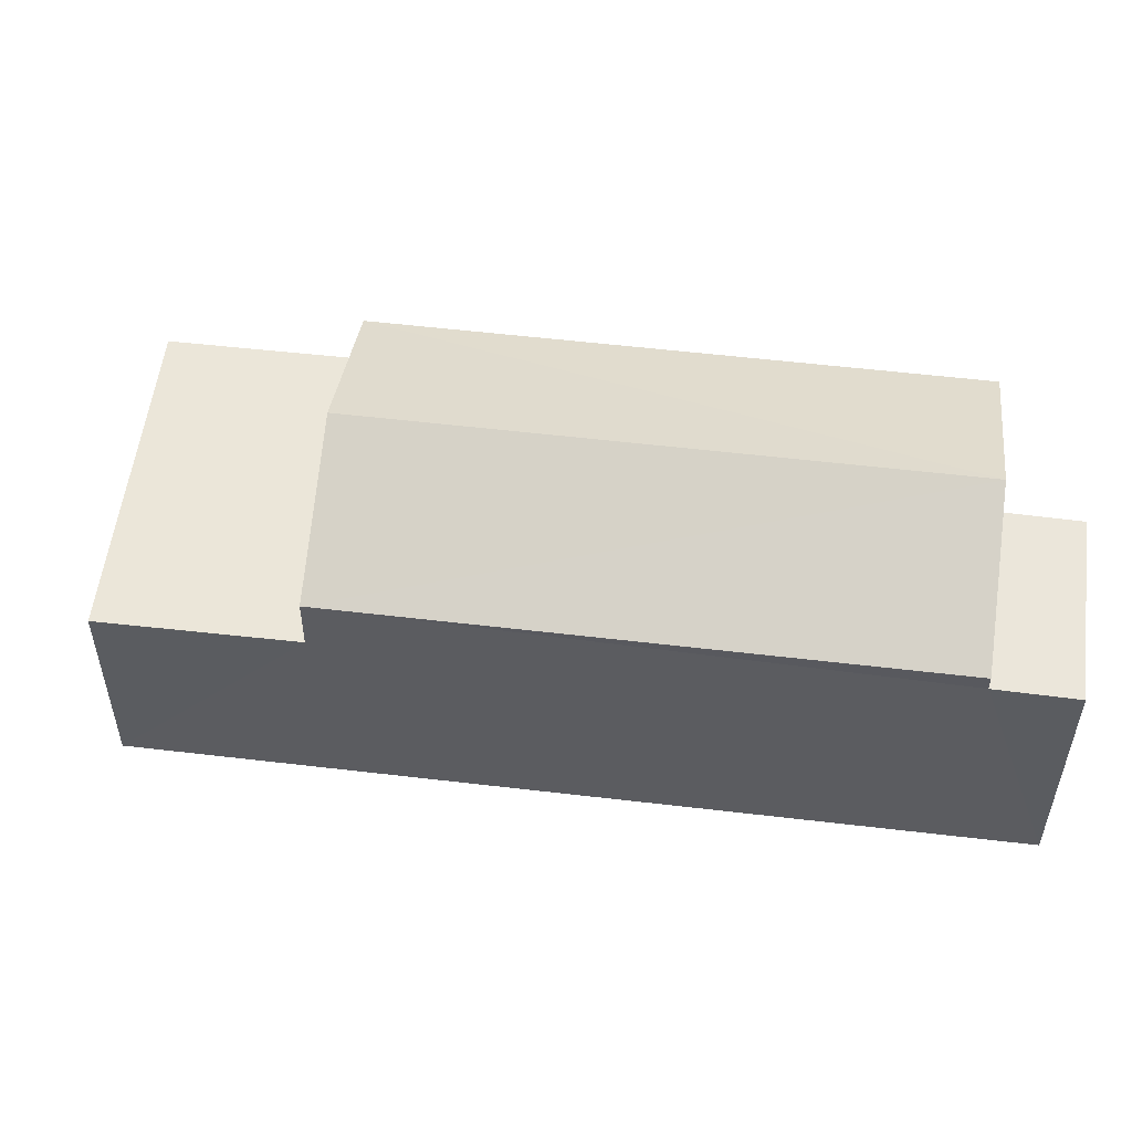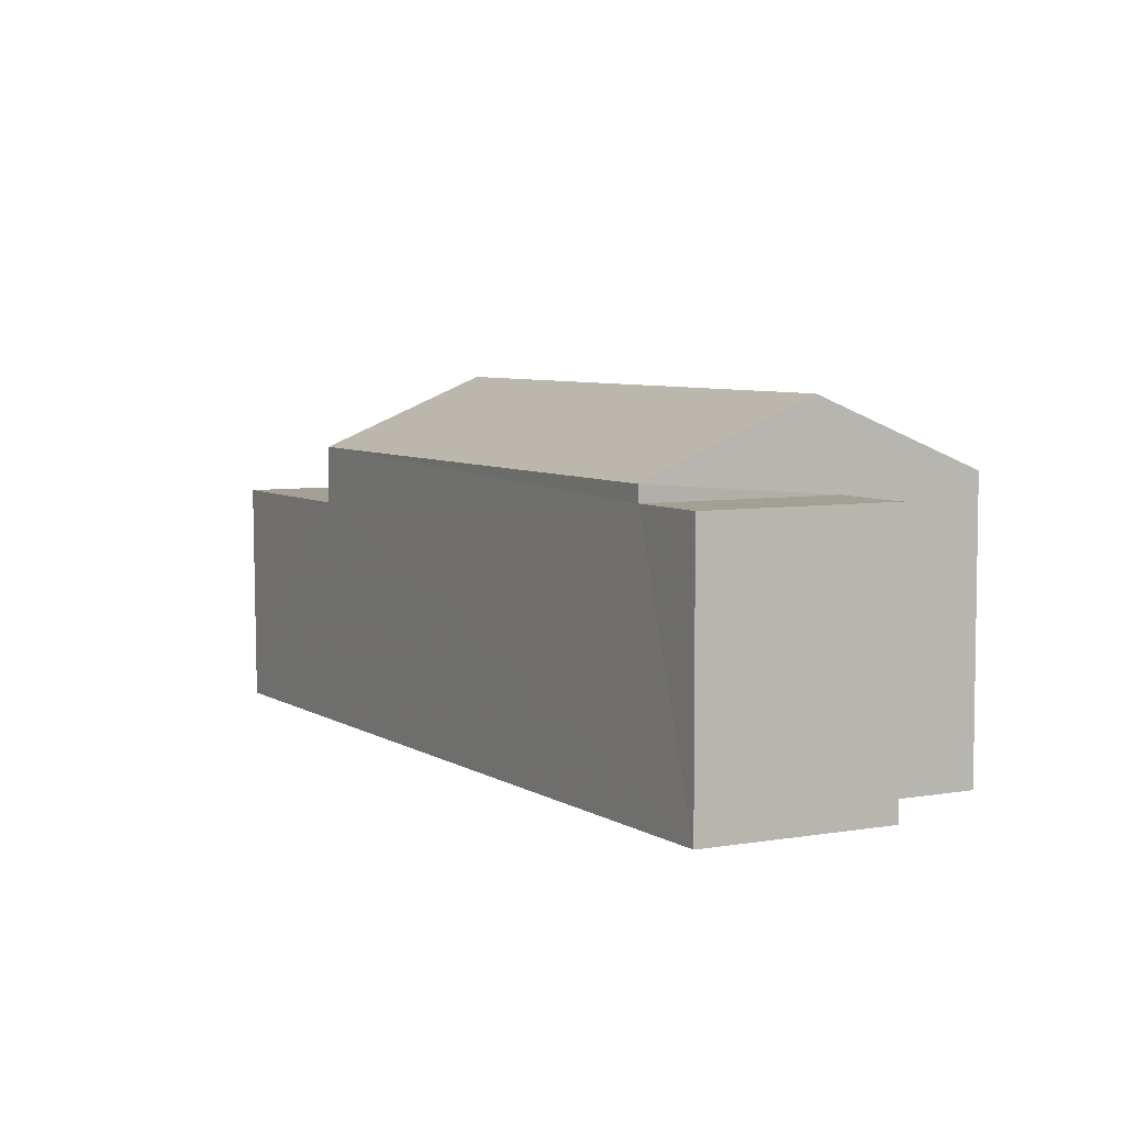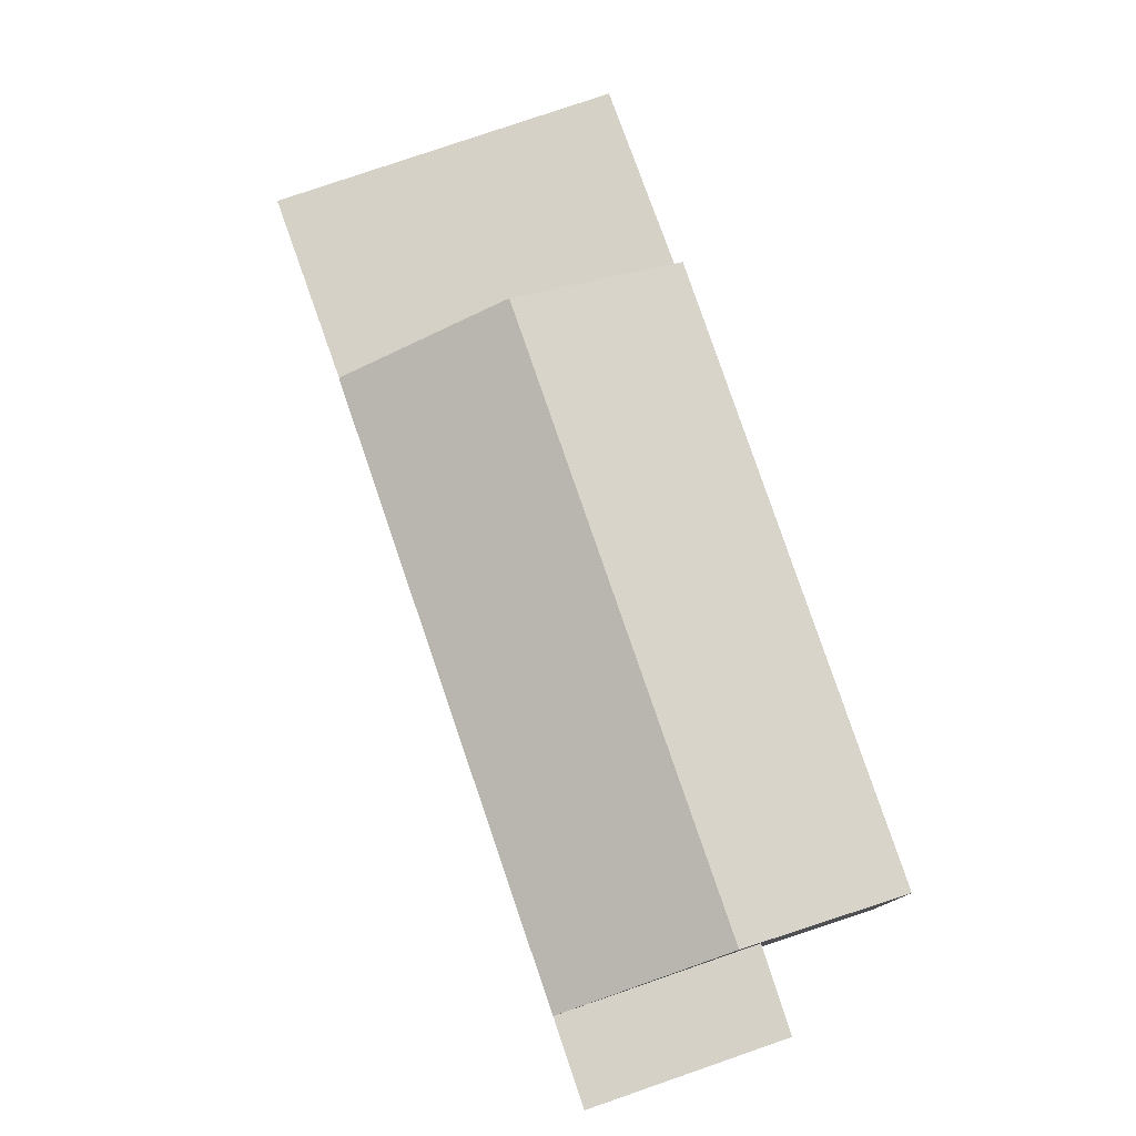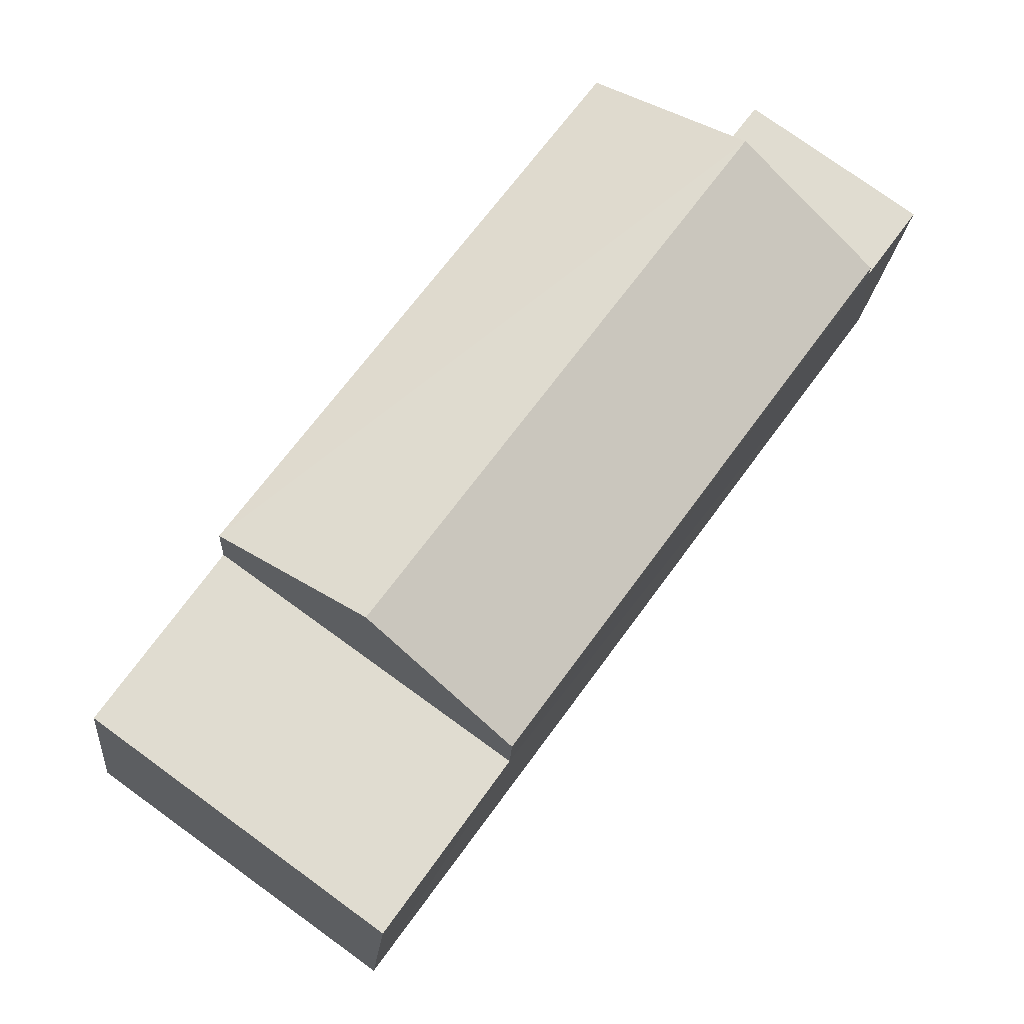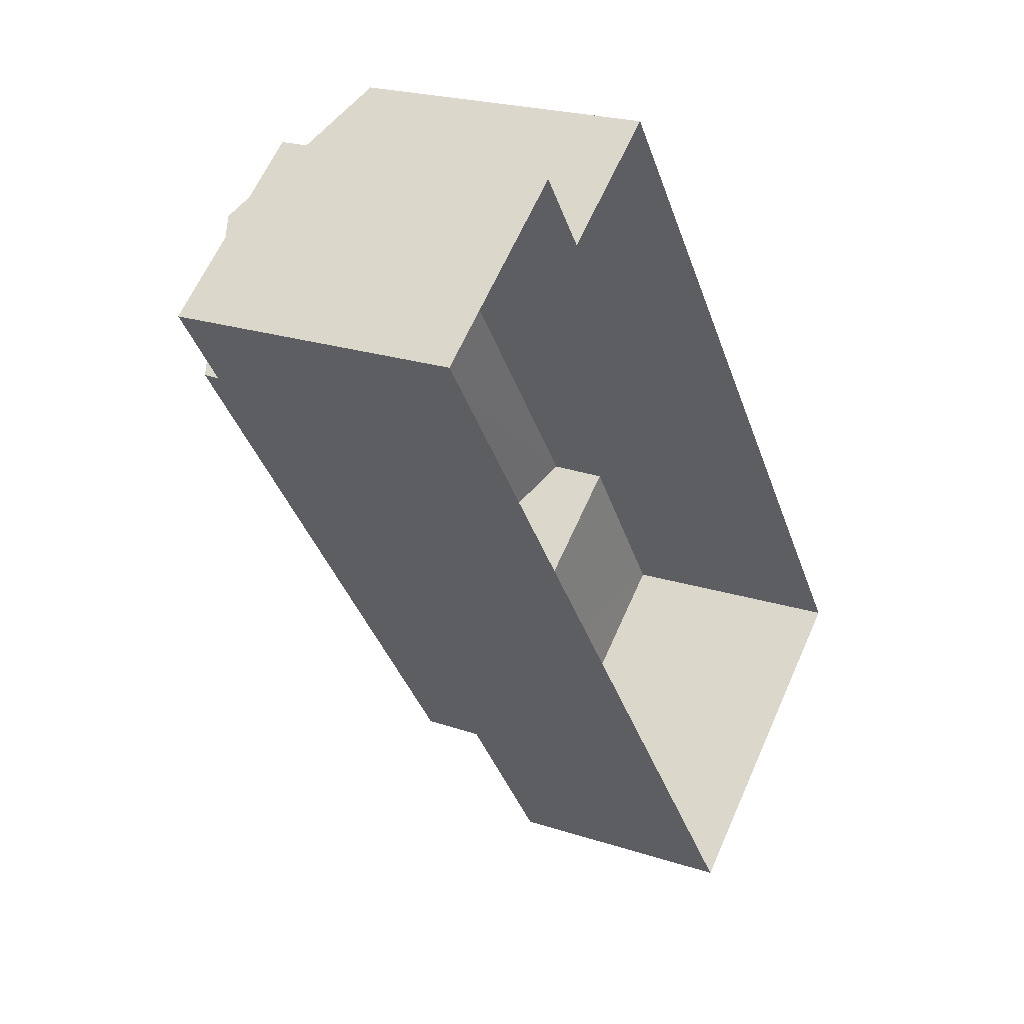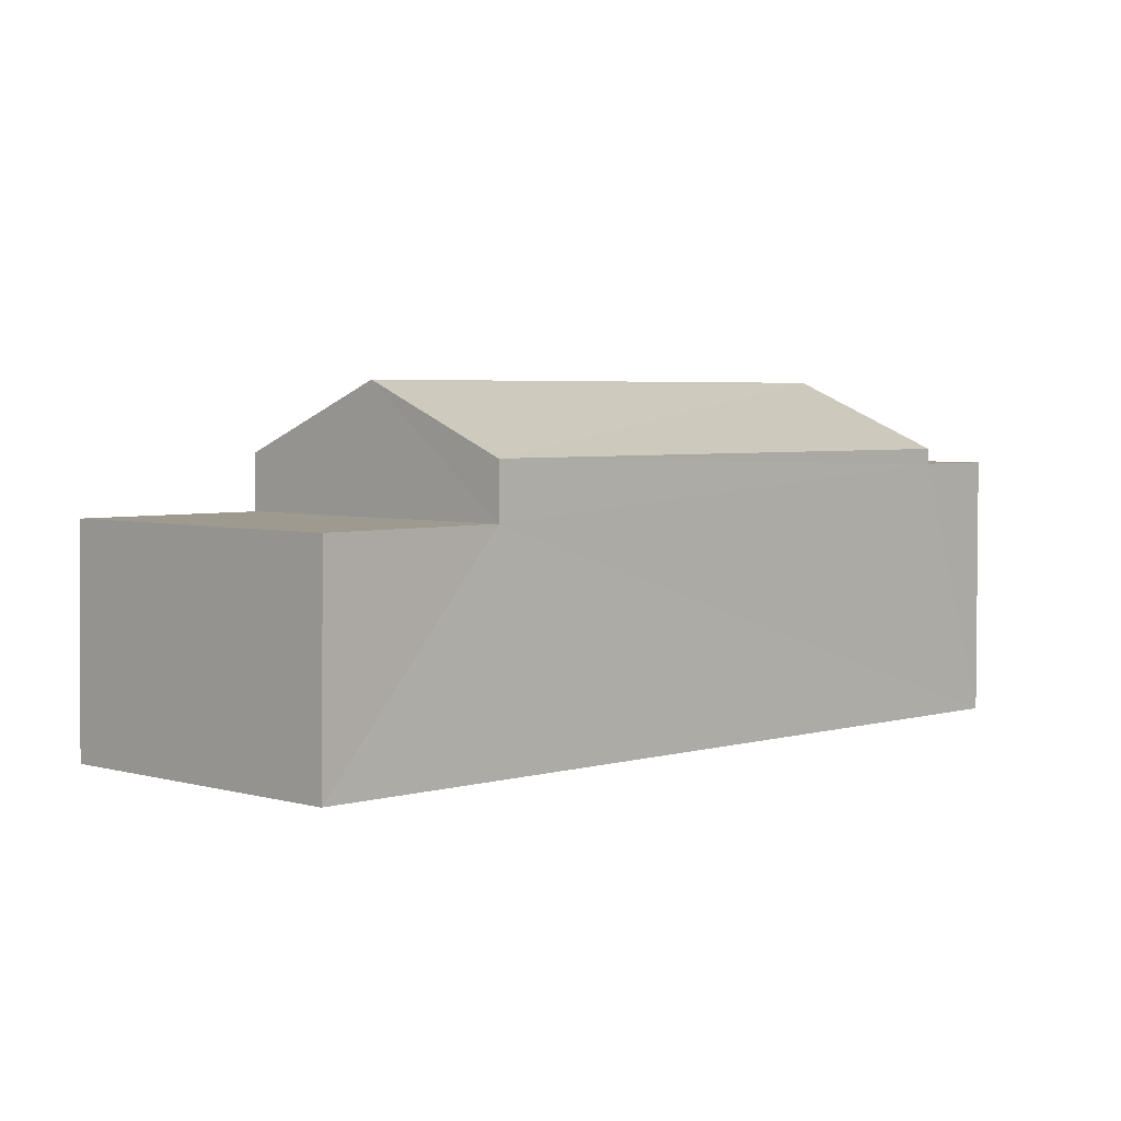
<metadata>
{"format":"obj","ext":"obj","renderer":"f3d","projection":"perspective","resolution":1024,"background":"white","views":[{"elev":55.0,"azim":61.3,"up":"+Z"},{"elev":5.8,"azim":115.3,"up":"+Z"},{"elev":79.3,"azim":125.2,"up":"+Z"},{"elev":-19.6,"azim":-4.4,"up":"+Y"},{"elev":22.4,"azim":119.7,"up":"+Y"},{"elev":3.7,"azim":8.9,"up":"+Z"}]}
</metadata>
<code>
v -3.15e+05 4.171e+04 48.88
v -3.15e+05 4.172e+04 48.89
v -3.15e+05 4.171e+04 48.88
v -3.15e+05 4.172e+04 48.88
v -3.15e+05 4.172e+04 48.89
v -3.15e+05 4.172e+04 48.89
v -3.15e+05 4.171e+04 51.99
v -3.15e+05 4.172e+04 52
v -3.15e+05 4.172e+04 52
v -3.15e+05 4.172e+04 52
v -3.15e+05 4.172e+04 53
v -3.15e+05 4.171e+04 52.18
v -3.15e+05 4.171e+04 52.99
v -3.15e+05 4.172e+04 52.18
v -3.15e+05 4.171e+04 51.51
v -3.15e+05 4.171e+04 51.51
v -3.15e+05 4.171e+04 51.51
v -3.15e+05 4.171e+04 51.52
v -3.15e+05 4.171e+04 52.18
v -3.15e+05 4.171e+04 52.18
f 1 2 3
f 3 2 4
f 1 5 2
f 4 2 6
f 7 8 9
f 10 7 9
f 11 12 13
f 11 14 12
f 15 16 17
f 15 18 16
f 19 20 11
f 13 19 11
f 12 18 13
f 18 15 13
f 15 19 13
f 16 1 3
f 17 16 3
f 12 14 18
f 14 5 18
f 18 1 16
f 18 5 1
f 9 4 6
f 9 8 4
f 2 5 10
f 20 7 10
f 20 10 11
f 10 5 14
f 10 14 11
f 20 19 7
f 8 7 4
f 4 15 3
f 3 15 17
f 7 19 15
f 4 7 15
f 2 9 6
f 2 10 9

</code>
